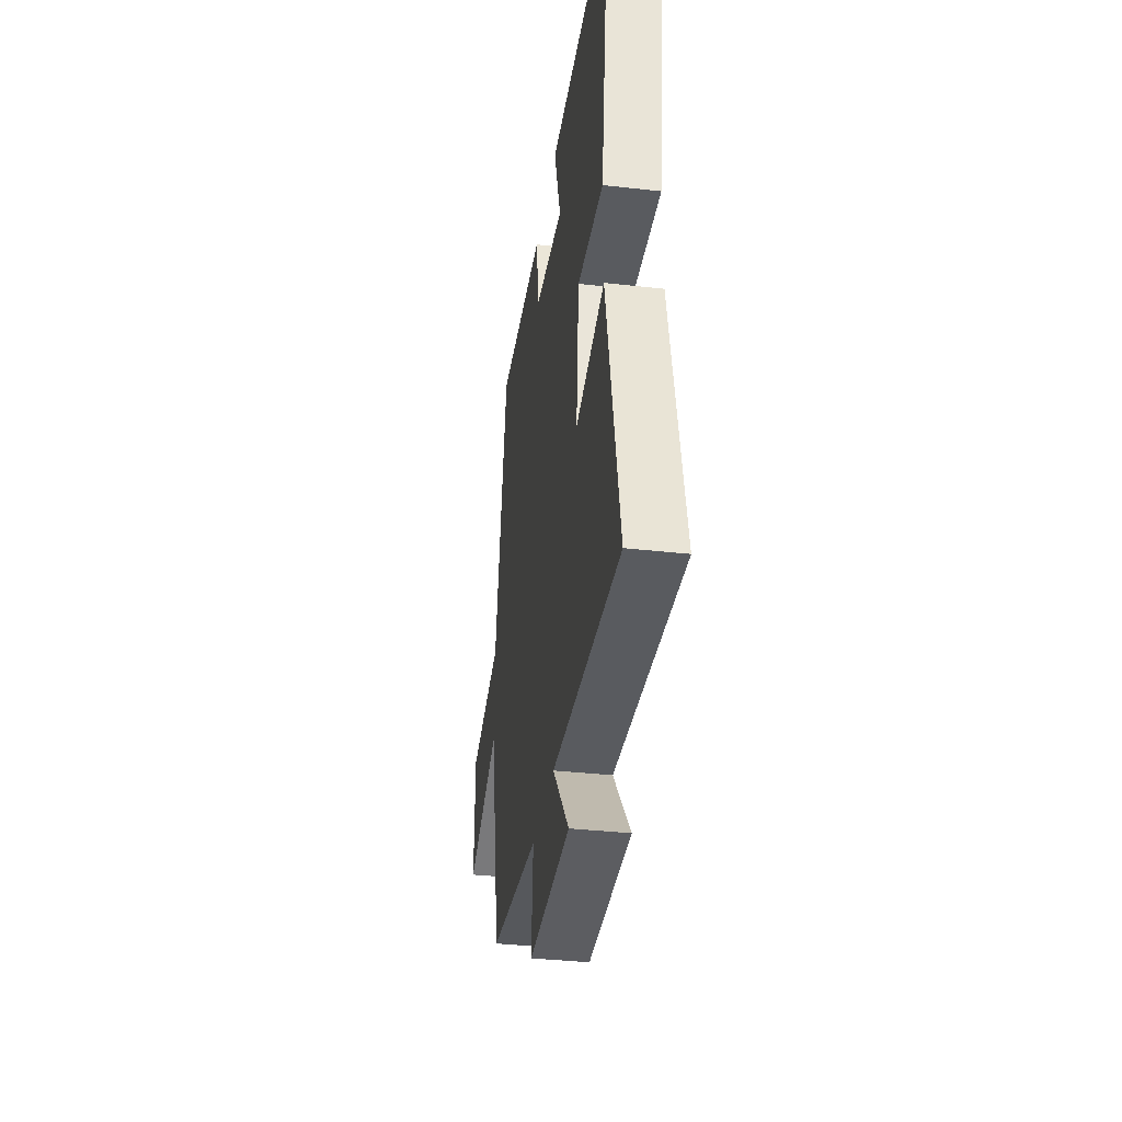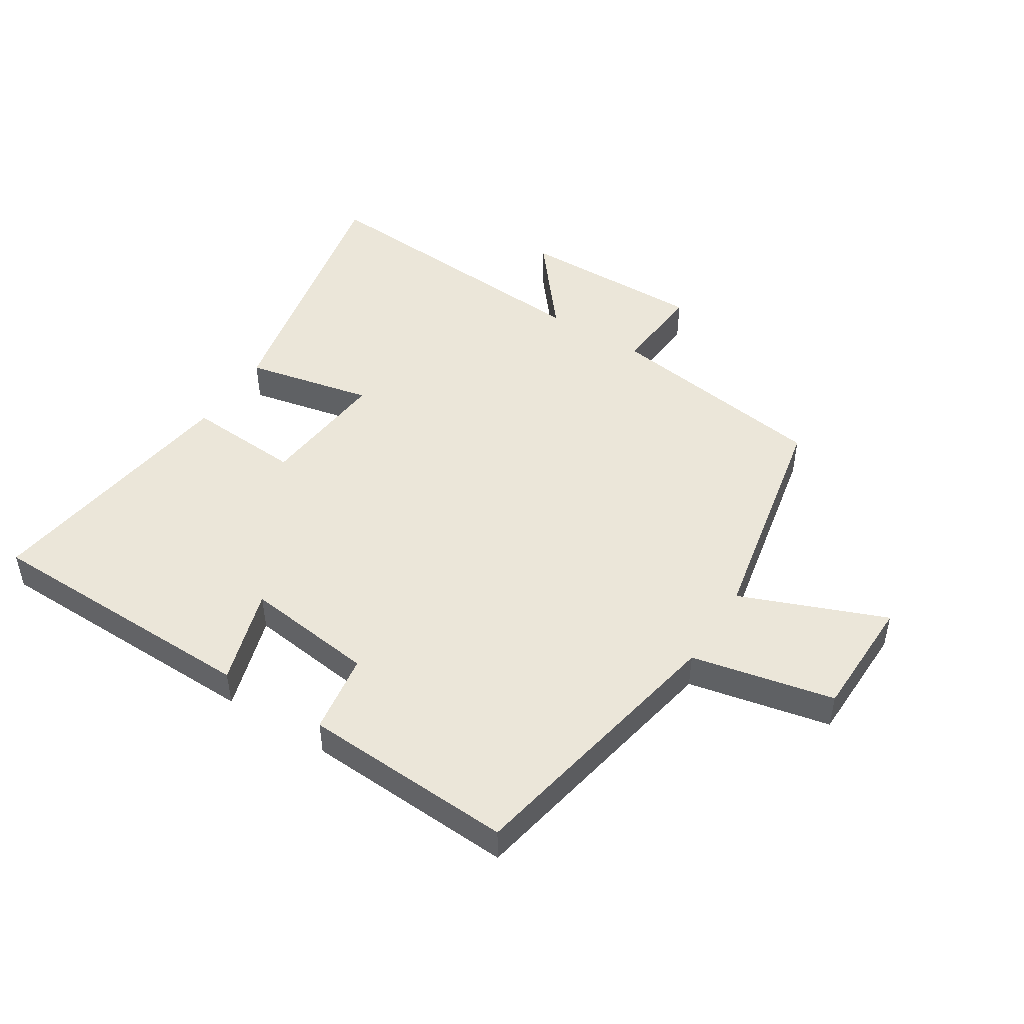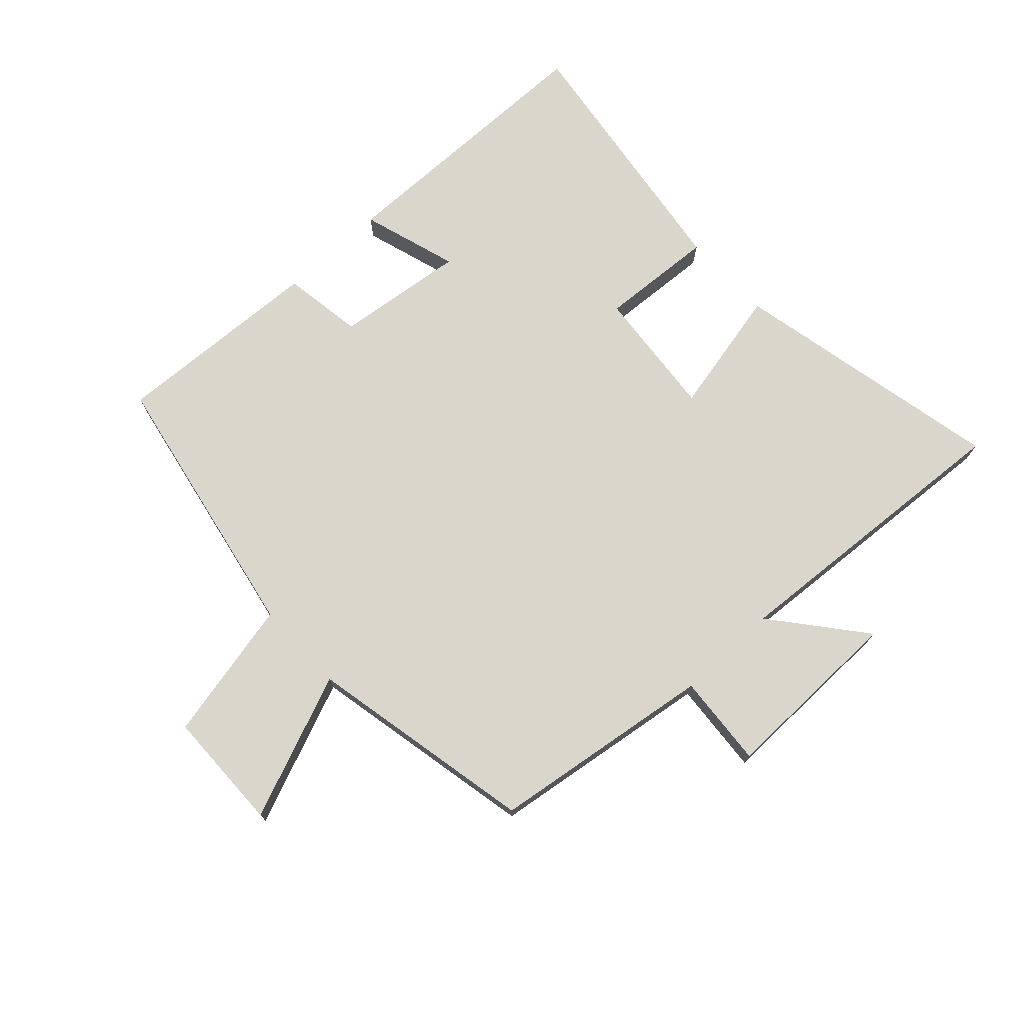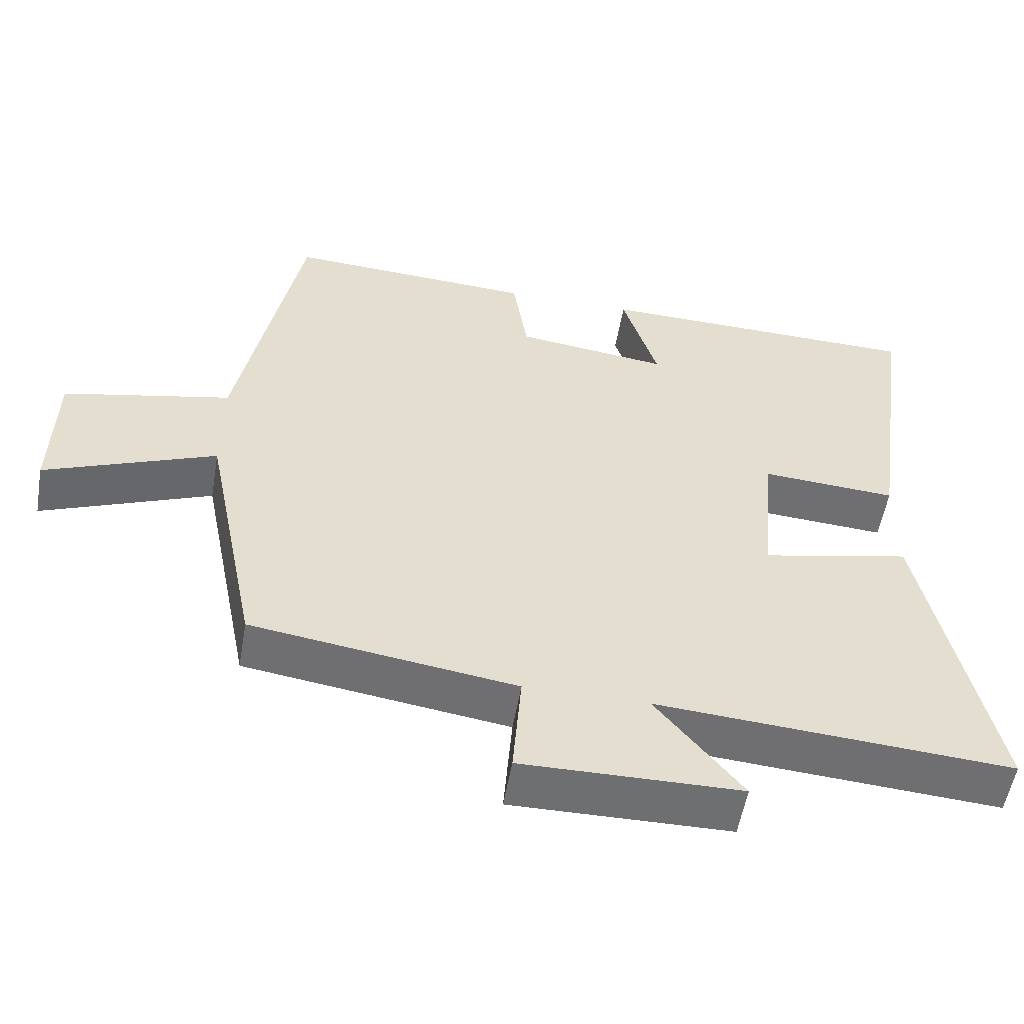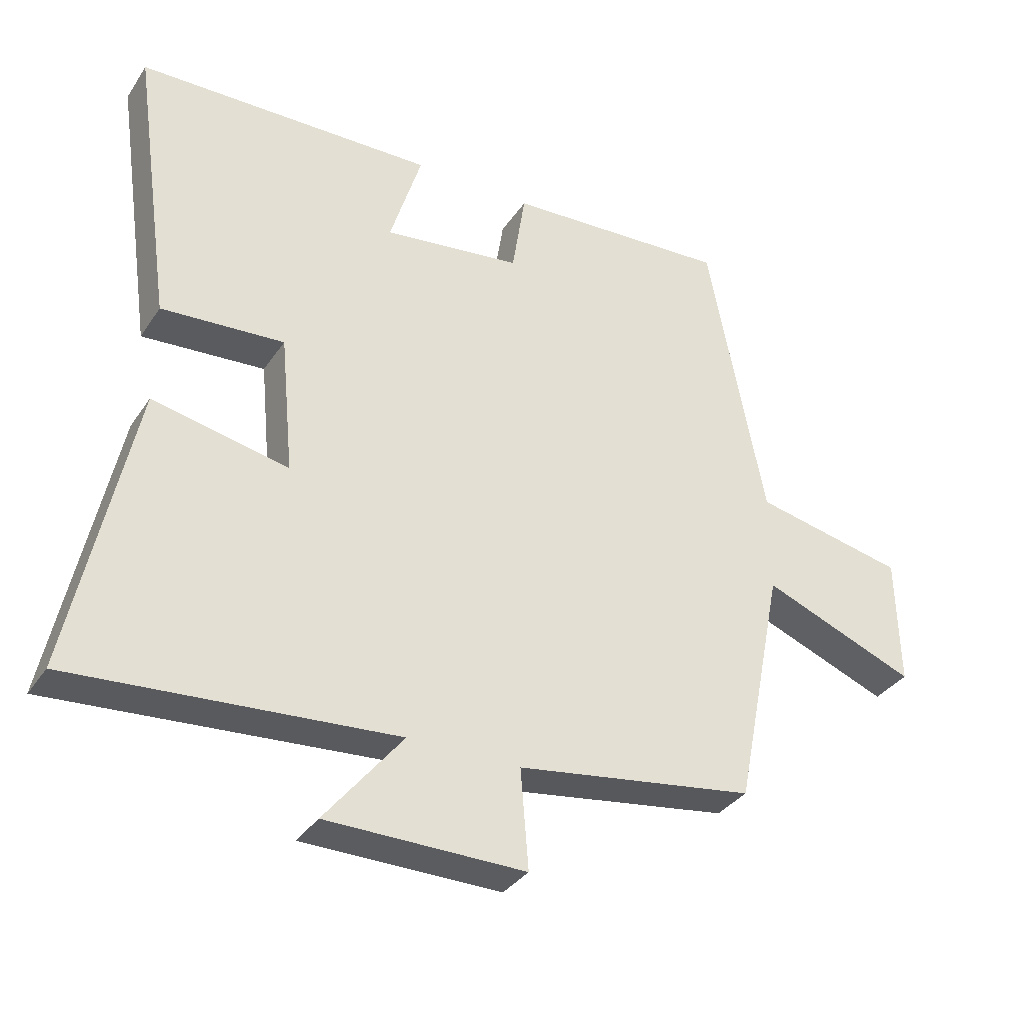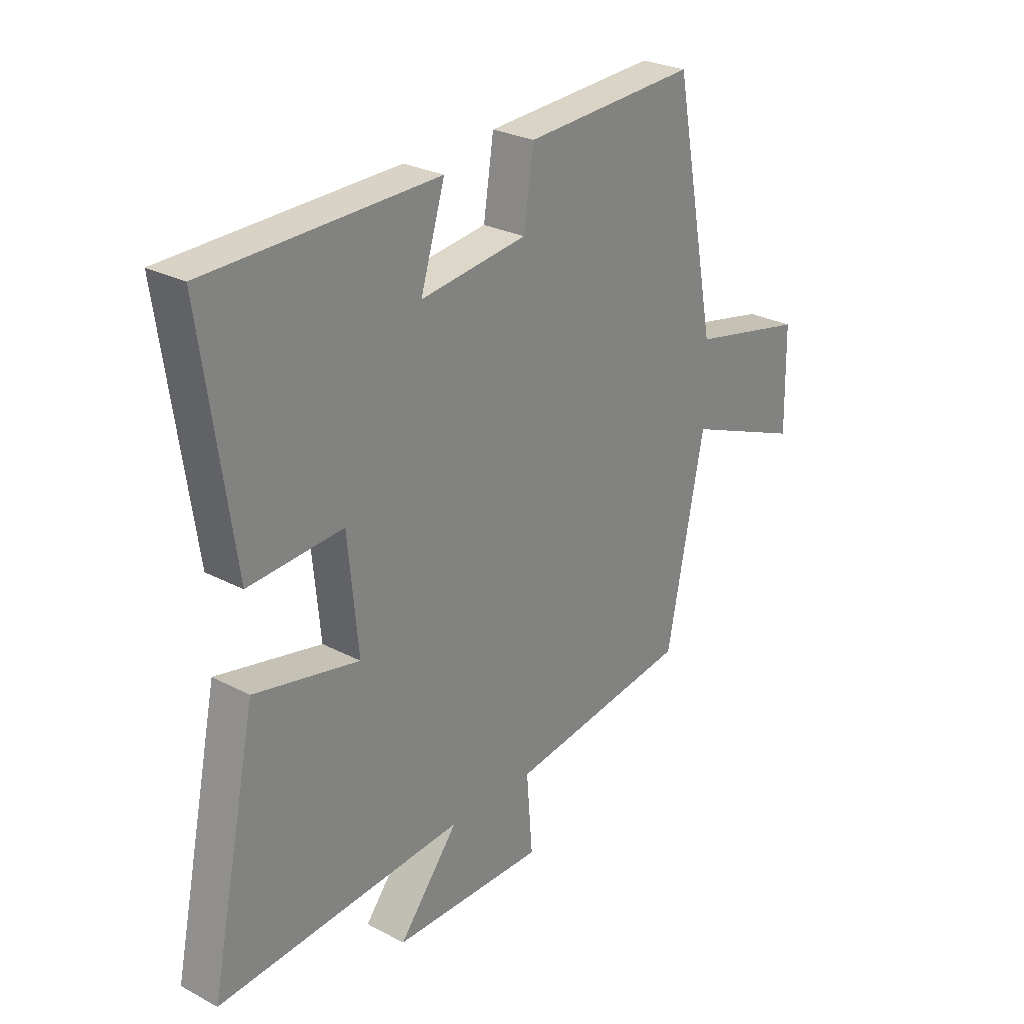
<metadata>
{"format":"obj","ext":"obj","renderer":"f3d","projection":"perspective","resolution":1024,"background":"white","views":[{"elev":-36.2,"azim":-98.4,"up":"+Z"},{"elev":47.8,"azim":32.3,"up":"+Y"},{"elev":73.8,"azim":137.1,"up":"+Y"},{"elev":-54.5,"azim":170.3,"up":"+Z"},{"elev":-34.2,"azim":-28.9,"up":"+Z"},{"elev":27.1,"azim":-50.7,"up":"+Z"}]}
</metadata>
<code>
v 0.414 0.07 0.518
v 0.5 0.07 0.073
v 0.73 0.07 0.024
v 0.734 0.07 -0.172
v 0.5 0.07 -0.079
v 0.426 0.07 -0.448
v 0.064 0.07 -0.5
v 0.076 0.07 -0.65
v -0.224 0.07 -0.646
v -0.106 0.07 -0.5
v -0.593 0.07 -0.534
v -0.5 0.07 -0.091
v -0.294 0.07 -0.135
v -0.314 0.07 0.075
v -0.5 0.07 0.063
v -0.561 0.07 0.492
v -0.109 0.07 0.5
v -0.157 0.07 0.344
v 0.053 0.07 0.37
v 0.073 0.07 0.5
v 0.414 0 0.518
v 0.5 0 0.073
v 0.73 0 0.024
v 0.734 0 -0.172
v 0.5 0 -0.079
v 0.426 0 -0.448
v 0.064 0 -0.5
v 0.076 0 -0.65
v -0.224 0 -0.646
v -0.106 0 -0.5
v -0.593 0 -0.534
v -0.5 0 -0.091
v -0.294 0 -0.135
v -0.314 0 0.075
v -0.5 0 0.063
v -0.561 0 0.492
v -0.109 0 0.5
v -0.157 0 0.344
v 0.053 0 0.37
v 0.073 0 0.5
f 19 20 1 2
f 18 19 2
f 15 16 17 18
f 14 15 18
f 13 14 18 2
f 10 11 12 13
f 10 13 2
f 7 8 9 10
f 5 6 7 10
f 5 10 2
f 2 3 4 5
f 22 21 40 39
f 22 39 38
f 38 37 36 35
f 38 35 34
f 22 38 34 33
f 33 32 31 30
f 22 33 30
f 30 29 28 27
f 30 27 26 25
f 22 30 25
f 25 24 23 22
f 1 21 22 2
f 2 22 23 3
f 3 23 24 4
f 4 24 25 5
f 5 25 26 6
f 6 26 27 7
f 7 27 28 8
f 8 28 29 9
f 9 29 30 10
f 10 30 31 11
f 11 31 32 12
f 12 32 33 13
f 13 33 34 14
f 14 34 35 15
f 15 35 36 16
f 16 36 37 17
f 17 37 38 18
f 18 38 39 19
f 19 39 40 20
f 20 40 21 1

</code>
